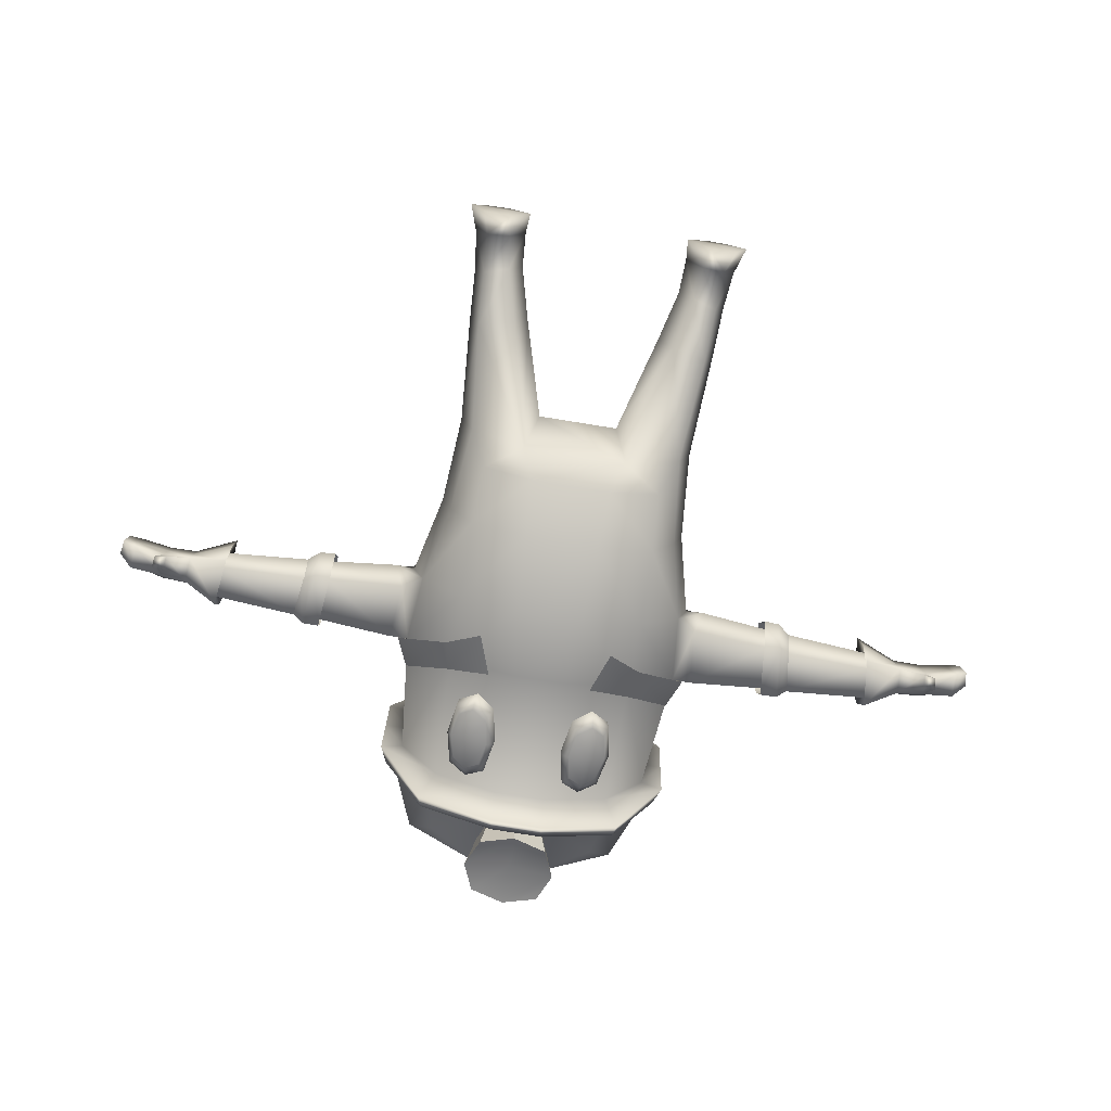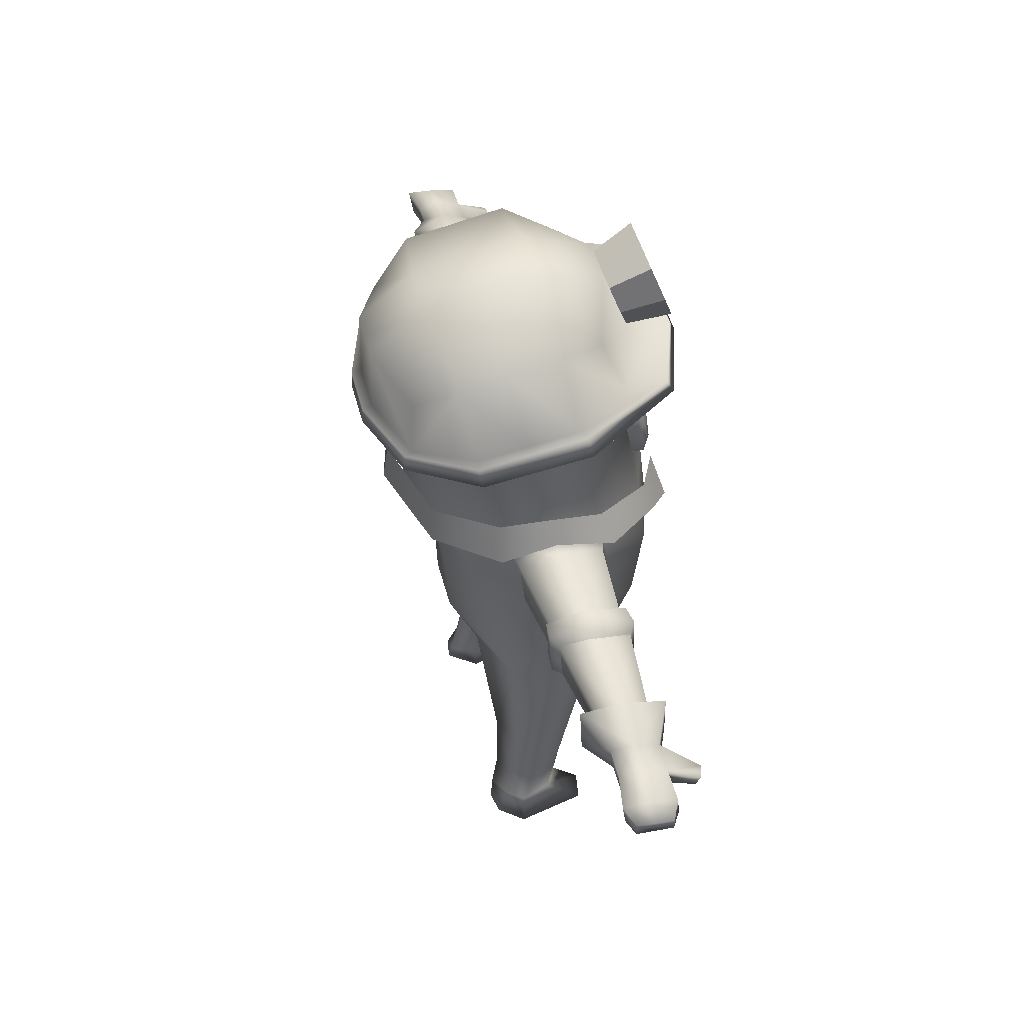
<metadata>
{"format":"obj","ext":"obj","renderer":"f3d","projection":"perspective","resolution":1024,"background":"white","views":[{"elev":-77.1,"azim":-9.2,"up":"+Z"},{"elev":47.7,"azim":75.7,"up":"+Y"}]}
</metadata>
<code>
g default
v -0.08631 1.084 -0.3467
v 0.08631 1.084 -0.3467
v -0.08721 1.241 -0.288
v 0.08721 1.241 -0.288
v -0.1171 1.163 -0.3173
v 0 1.269 -0.2777
v 0 1.056 -0.357
v 0.1171 1.163 -0.3173
v -0 1.077 -0.4963
v 0.1082 1.112 -0.4834
v 0 1.201 -0.4204
v 0.1469 1.211 -0.4465
v -0.1082 1.112 -0.4834
v -0.1469 1.211 -0.4465
v -0.1094 1.31 -0.4097
v 0 1.344 -0.3968
v 0.1094 1.31 -0.4097
v 0.2737 -0.05597 0.1507
v 0.2955 0.566 0.2911
v 0.2955 0.547 -0.3477
v 0.2877 -0.09027 -0.2806
v 0.08316 0.5575 0.3575
v 0.08316 0.5537 -0.4135
v 0.2971 0.08574 -0.3427
v 0.1295 -0.0816 -0.3386
v 0.3435 -0.1988 0.07177
v 0.4519 0.5677 0.118
v 0.2876 0.8913 0.3439
v 0.2876 0.9744 -0.2698
v 0.3435 -0.1935 -0.2005
v 0.4519 0.5472 -0.1856
v 0.08997 -0.07286 0.2329
v 0.2652 0.07732 0.164
v 0.08316 0.07313 0.2387
v 0.1168 0.08894 -0.3968
v 0.1675 -0.1823 0.158
v 0.3742 0.07813 0.04051
v 0.08316 0.8785 0.4097
v 0.08316 0.9867 -0.3329
v 0.4158 0.9156 0.1771
v 0.3742 0.08 -0.2062
v 0.1675 -0.1734 -0.2883
v 0.4158 0.9479 -0.1109
v 0.2727 1.079 0.3643
v 0.08316 1.138 0.4481
v 0.08316 1.281 0.2771
v 0.3512 1.183 0.2413
v 0.08316 1.347 -0.0634
v 0.3511 1.243 -0.06601
v 0.2722 1.189 -0.2146
v 0.08316 1.276 -0.2678
v 0.08316 0.9228 0.4533
v 0.3055 0.924 0.3778
v 0.4353 0.9694 0.2026
v 0.435 1.016 -0.113
v 0.305 1.027 -0.2883
v 0.08316 1.056 -0.3554
v 0.08316 0.8639 0.4869
v 0.08316 0.9143 0.4834
v 0.3318 0.8795 0.4071
v 0.3226 0.9297 0.4046
v 0.3309 1.009 -0.4277
v 0.08316 1.024 -0.5042
v 0.3217 1.047 -0.4085
v 0.08316 1.062 -0.4843
v 0.4872 0.9104 0.2017
v 0.4636 0.9612 0.2107
v 0.4631 1.012 -0.124
v 0.4867 0.9544 -0.136
v 0.08316 0.3364 0.2714
v 0.2968 0.341 0.2099
v 0.4296 0.3394 0.05063
v 0.4296 0.3248 -0.2251
v 0.2968 0.3253 -0.3746
v 0.1042 0.3295 -0.4347
v 1.111 0.5192 0.01389
v 1.111 0.5193 -0.1375
v 1.099 0.4173 -0.1443
v 1.099 0.4075 0.005026
v 0.514 0.5536 -0.1679
v 0.514 0.5526 0.09819
v 0.4942 0.3664 0.07554
v 0.4942 0.374 -0.1859
v 0.7601 0.5373 -0.1541
v 0.7601 0.5391 0.06023
v 0.744 0.3848 0.04488
v 0.744 0.3929 -0.1663
v 0.8043 0.5354 -0.163
v 0.8043 0.5376 0.06369
v 0.7873 0.3858 0.04893
v 0.7873 0.3939 -0.1744
v 0.8364 0.5335 -0.1616
v 0.8364 0.5361 0.05846
v 0.8198 0.3881 0.04444
v 0.8198 0.3962 -0.1724
v 1.105 0.5527 0.06882
v 1.105 0.5312 -0.1919
v 1.084 0.3743 -0.2021
v 1.084 0.3628 0.05374
v 1.219 0.5023 0.007849
v 1.219 0.4834 -0.1395
v 1.21 0.3974 -0.15
v 1.211 0.408 -0.005105
v 1.306 0.4939 0.008407
v 1.306 0.4749 -0.1389
v 1.297 0.3989 -0.1487
v 1.297 0.4096 -0.003818
v 1.404 0.4831 0.02458
v 1.404 0.4655 -0.1403
v 1.396 0.3895 -0.1506
v 1.396 0.3989 0.01163
v 1.447 0.4403 -0.005955
v 1.447 0.4276 -0.1204
v 1.44 0.3807 -0.1223
v 1.44 0.3889 -0.009142
v 1.28 0.4233 -0.2525
v 1.277 0.3834 -0.2385
v 1.317 0.3912 -0.2265
v 1.32 0.4266 -0.2386
v 0.3337 -0.8945 0.1554
v 0.4027 -0.8945 0.1416
v 0.4135 -0.8945 -0.1513
v 0.3247 -0.8945 -0.1658
v 0.08316 1.313 0.1115
v 0.3511 1.212 0.0918
v 0.4351 0.9922 0.04905
v 0.4633 0.9858 0.04792
v 0.487 0.9318 0.03742
v 0.4158 0.9313 0.03699
v 0.4519 0.5964 -0.02239
v 0.514 0.5753 -0.02637
v 0.7601 0.5587 -0.0407
v 0.8043 0.5559 -0.04356
v 0.8364 0.554 -0.04579
v 1.111 0.5378 -0.05841
v 1.105 0.5652 -0.05613
v 1.219 0.5083 -0.06271
v 1.306 0.5037 -0.06187
v 1.404 0.4784 -0.05535
v 1.447 0.4341 -0.06165
v 1.44 0.3849 -0.06421
v 1.396 0.3943 -0.0673
v 1.297 0.4044 -0.07432
v 1.211 0.4029 -0.0756
v 1.084 0.3527 -0.0717
v 1.099 0.3812 -0.06988
v 0.8198 0.3608 -0.06366
v 0.7873 0.3583 -0.0622
v 0.744 0.3554 -0.06057
v 0.5311 0.3349 -0.05429
v 0.4665 0.3322 -0.08133
v 0.4066 0.07887 -0.07924
v 0.3865 -0.1966 -0.05177
v 0.4643 -0.8945 0.06568
v 0.266 -0.8945 0.06572
v 0.1299 -0.2431 -0.03321
v 0.3767 -0.5225 -0.1071
v 0.41 -0.5225 0.00234
v 0.3767 -0.5225 0.06642
v 0.2639 -0.5554 0.1139
v 0.2211 -0.5554 0.01389
v 0.2639 -0.5553 -0.1543
v 0.3858 -0.692 -0.06526
v 0.4191 -0.692 0.02544
v 0.3858 -0.692 0.08772
v 0.3067 -0.7188 0.125
v 0.2639 -0.7188 0.03217
v 0.3067 -0.7188 -0.1053
v 0.3959 -0.8133 -0.03915
v 0.4352 -0.8084 0.05732
v 0.3959 -0.8133 0.1062
v 0.3209 -0.8228 0.1466
v 0.2713 -0.8286 0.06587
v 0.3209 -0.8228 -0.0803
v 0.7576 0.5866 -0.04229
v 0.7557 0.5536 0.07766
v 0.7363 0.3673 0.06246
v 0.7381 0.3274 -0.06223
v 0.7366 0.3777 -0.1863
v 0.7552 0.556 -0.171
v 0.8098 0.5843 -0.04555
v 0.808 0.5508 0.0812
v 0.7866 0.3694 0.06652
v 0.7891 0.33 -0.06435
v 0.7867 0.3798 -0.1946
v 0.8076 0.5523 -0.1811
v 0.8476 0.5512 -0.05059
v 0.8503 0.5264 0.04957
v 0.8324 0.3923 0.03941
v 0.831 0.364 -0.0636
v 0.8328 0.4015 -0.1669
v 0.8495 0.5278 -0.1573
v 0.3191 0.53 0.3288
v 0 0.5217 0.4178
v 0 0.6374 0.4
v 0.302 0.643 0.32
v 0.3185 0.4827 -0.3936
v 0.2125 0.4225 -0.4668
v 0.3029 0.5803 -0.3618
v 0.1667 0.5595 -0.426
v 0.4863 0.5539 0.1459
v 0.4873 0.5879 -0.02748
v 0.4415 0.6664 0.1412
v 0.4486 0.6648 -0.01124
v 0.4819 0.542 -0.2168
v 0.4434 0.6431 -0.1802
v -0.2737 -0.05597 0.1507
v -0.2955 0.566 0.2911
v -0.2955 0.547 -0.3477
v -0.2877 -0.09027 -0.2806
v -0.08316 0.5575 0.3575
v -0.08316 0.5537 -0.4135
v -0.2971 0.08574 -0.3427
v -0.1295 -0.0816 -0.3386
v -0.3435 -0.1988 0.07177
v -0.4519 0.5677 0.118
v -0.2876 0.8913 0.3439
v -0.2876 0.9744 -0.2698
v -0.3435 -0.1935 -0.2005
v -0.4519 0.5472 -0.1856
v -0.08997 -0.07286 0.2329
v -0.2652 0.07732 0.164
v -0.08316 0.07313 0.2387
v -0.1168 0.08894 -0.3968
v -0.1675 -0.1823 0.158
v -0.3742 0.07813 0.04051
v -0.08316 0.8785 0.4097
v -0.08316 0.9867 -0.3329
v -0.4158 0.9156 0.1771
v -0.3742 0.08 -0.2062
v -0.1675 -0.1734 -0.2883
v -0.4158 0.9479 -0.1109
v -0.2727 1.079 0.3643
v -0.08316 1.138 0.4481
v -0.08316 1.281 0.2771
v -0.3512 1.183 0.2413
v -0.08316 1.347 -0.0634
v -0.3511 1.243 -0.06601
v -0.2722 1.189 -0.2146
v -0.08316 1.276 -0.2678
v -0.08316 0.9228 0.4533
v -0.3055 0.924 0.3778
v -0.4353 0.9694 0.2026
v -0.435 1.016 -0.113
v -0.305 1.027 -0.2883
v -0.08316 1.056 -0.3554
v -0.08316 0.8639 0.4869
v -0.08316 0.9143 0.4834
v -0.3318 0.8795 0.4071
v -0.3226 0.9297 0.4046
v -0.3309 1.009 -0.4277
v -0.08316 1.024 -0.5042
v -0.3217 1.047 -0.4085
v -0.08316 1.062 -0.4843
v -0.4872 0.9104 0.2017
v -0.4636 0.9612 0.2107
v -0.4631 1.012 -0.124
v -0.4867 0.9544 -0.136
v -0.08316 0.3364 0.2714
v -0.2968 0.341 0.2099
v -0.4296 0.3394 0.05063
v -0.4296 0.3248 -0.2251
v -0.2968 0.3253 -0.3746
v -0.1042 0.3295 -0.4347
v -1.111 0.5192 0.01389
v -1.111 0.5193 -0.1375
v -1.099 0.4173 -0.1443
v -1.099 0.4075 0.005026
v -0.514 0.5536 -0.1679
v -0.514 0.5526 0.09819
v -0.4942 0.3664 0.07554
v -0.4942 0.374 -0.1859
v -0.7601 0.5373 -0.1541
v -0.7601 0.5391 0.06023
v -0.744 0.3848 0.04488
v -0.744 0.3929 -0.1663
v -0.8043 0.5354 -0.163
v -0.8043 0.5376 0.06369
v -0.7873 0.3858 0.04893
v -0.7873 0.3939 -0.1744
v -0.8364 0.5335 -0.1616
v -0.8364 0.5361 0.05846
v -0.8198 0.3881 0.04444
v -0.8198 0.3962 -0.1724
v -1.105 0.5527 0.06882
v -1.105 0.5312 -0.1919
v -1.084 0.3743 -0.2021
v -1.084 0.3628 0.05374
v -1.219 0.5023 0.007849
v -1.219 0.4834 -0.1395
v -1.21 0.3974 -0.15
v -1.211 0.408 -0.005105
v -1.306 0.4939 0.008407
v -1.306 0.4749 -0.1389
v -1.297 0.3989 -0.1487
v -1.297 0.4096 -0.003818
v -1.404 0.4831 0.02458
v -1.404 0.4655 -0.1403
v -1.396 0.3895 -0.1506
v -1.396 0.3989 0.01163
v -1.447 0.4403 -0.005955
v -1.447 0.4276 -0.1204
v -1.44 0.3807 -0.1223
v -1.44 0.3889 -0.009142
v -1.28 0.4233 -0.2525
v -1.277 0.3834 -0.2385
v -1.317 0.3912 -0.2265
v -1.32 0.4266 -0.2386
v -0.3337 -0.8945 0.1554
v -0.4027 -0.8945 0.1416
v -0.4135 -0.8945 -0.1513
v -0.3247 -0.8945 -0.1658
v -0.08316 1.313 0.1115
v -0.3511 1.212 0.0918
v -0.4351 0.9922 0.04905
v -0.4633 0.9858 0.04792
v -0.487 0.9318 0.03742
v -0.4158 0.9313 0.03699
v -0.4519 0.5964 -0.02239
v -0.514 0.5753 -0.02637
v -0.7601 0.5587 -0.0407
v -0.8043 0.5559 -0.04356
v -0.8364 0.554 -0.04579
v -1.111 0.5378 -0.05841
v -1.105 0.5652 -0.05613
v -1.219 0.5083 -0.06271
v -1.306 0.5037 -0.06187
v -1.404 0.4784 -0.05535
v -1.447 0.4341 -0.06165
v -1.44 0.3849 -0.06421
v -1.396 0.3943 -0.0673
v -1.297 0.4044 -0.07432
v -1.211 0.4029 -0.0756
v -1.084 0.3527 -0.0717
v -1.099 0.3812 -0.06988
v -0.8198 0.3608 -0.06366
v -0.7873 0.3583 -0.0622
v -0.744 0.3554 -0.06057
v -0.5311 0.3349 -0.05429
v -0.4665 0.3322 -0.08133
v -0.4066 0.07887 -0.07924
v -0.3865 -0.1966 -0.05177
v -0.4643 -0.8945 0.06568
v -0.266 -0.8945 0.06572
v -0.1299 -0.2431 -0.03321
v -0.3767 -0.5225 -0.1071
v -0.41 -0.5225 0.00234
v -0.3767 -0.5225 0.06642
v -0.2639 -0.5554 0.1139
v -0.2211 -0.5554 0.01389
v -0.2639 -0.5553 -0.1543
v -0.3858 -0.692 -0.06526
v -0.4191 -0.692 0.02544
v -0.3858 -0.692 0.08772
v -0.3067 -0.7188 0.125
v -0.2639 -0.7188 0.03217
v -0.3067 -0.7188 -0.1053
v -0.3959 -0.8133 -0.03915
v -0.4352 -0.8084 0.05732
v -0.3959 -0.8133 0.1062
v -0.3209 -0.8228 0.1466
v -0.2713 -0.8286 0.06587
v -0.3209 -0.8228 -0.0803
v -0.7576 0.5866 -0.04229
v -0.7557 0.5536 0.07766
v -0.7363 0.3673 0.06246
v -0.7381 0.3274 -0.06223
v -0.7366 0.3777 -0.1863
v -0.7552 0.556 -0.171
v -0.8098 0.5843 -0.04555
v -0.808 0.5508 0.0812
v -0.7866 0.3694 0.06652
v -0.7891 0.33 -0.06435
v -0.7867 0.3798 -0.1946
v -0.8076 0.5523 -0.1811
v -0.8476 0.5512 -0.05059
v -0.8503 0.5264 0.04957
v -0.8324 0.3923 0.03941
v -0.831 0.364 -0.0636
v -0.8328 0.4015 -0.1669
v -0.8495 0.5278 -0.1573
v -0.3191 0.53 0.3288
v -0.302 0.643 0.32
v -0.3185 0.4827 -0.3936
v -0.2125 0.4225 -0.4668
v -0.3029 0.5803 -0.3618
v -0.1667 0.5595 -0.426
v -0.4863 0.5539 0.1459
v -0.4873 0.5879 -0.02748
v -0.4415 0.6664 0.1412
v -0.4486 0.6648 -0.01124
v -0.4819 0.542 -0.2168
v -0.4434 0.6431 -0.1802
g polySurface13 polySurface11 polySurface9
f 10 9 11 12
f 9 13 14 11
f 11 14 15 16
f 12 11 16 17
f 2 7 9 10
f 8 2 10 12
f 7 1 13 9
f 1 5 14 13
f 5 3 15 14
f 3 6 16 15
f 6 4 17 16
f 4 8 12 17
f 18 33 34 32
f 33 71 70 34
f 44 47 46 45
f 47 125 124 46
f 74 24 35 75
f 24 21 25 35
f 120 155 154 121
f 26 18 32 36
f 26 153 152 37
f 26 37 33 18
f 37 72 71 33
f 19 28 38 22
f 60 61 59 58
f 23 39 29 20
f 63 65 64 62
f 66 128 127 67
f 130 129 40 27
f 40 28 19 27
f 67 61 60 66
f 21 24 41 30
f 24 74 73 41
f 21 30 42 25
f 49 50 51 48
f 20 29 43 31
f 62 64 68 69
f 28 60 58 38
f 39 63 62 29
f 129 128 66 40
f 40 66 60 28
f 29 62 69 43
f 53 44 45 52
f 47 44 53 54
f 126 125 47 54
f 56 50 49 55
f 57 51 50 56
f 52 59 61 53
f 56 64 65 57
f 54 67 127 126
f 53 61 67 54
f 55 68 64 56
f 72 37 152 151
f 71 19 22 70
f 72 27 19 71
f 112 115 141 140
f 74 20 31 73
f 20 74 75 23
f 27 81 131 130
f 31 80 83 73
f 151 150 82 72
f 72 82 81 27
f 81 85 132 131
f 82 86 85 81
f 150 149 86 82
f 80 84 87 83
f 85 89 133 132
f 86 90 89 85
f 149 148 90 86
f 84 88 91 87
f 89 93 134 133
f 90 94 93 89
f 148 147 94 90
f 88 92 95 91
f 93 76 135 134
f 94 79 76 93
f 147 146 79 94
f 92 77 78 95
f 76 96 136 135
f 77 97 98 78
f 146 145 99 79
f 79 99 96 76
f 96 100 137 136
f 97 101 102 98
f 145 144 103 99
f 99 103 100 96
f 100 104 138 137
f 116 119 118 117
f 144 143 107 103
f 103 107 104 100
f 104 108 139 138
f 105 109 110 106
f 143 142 111 107
f 107 111 108 104
f 108 112 140 139
f 109 113 114 110
f 142 141 115 111
f 111 115 112 108
f 101 116 117 102
f 102 117 118 106
f 106 118 119 105
f 105 119 116 101
f 125 49 48 124
f 55 49 125 126
f 127 68 55 126
f 128 69 68 127
f 43 69 128 129
f 31 43 129 130
f 131 80 31 130
f 132 84 80 131
f 133 88 84 132
f 134 92 88 133
f 135 77 92 134
f 136 97 77 135
f 137 101 97 136
f 138 105 101 137
f 139 109 105 138
f 140 113 109 139
f 141 114 113 140
f 110 114 141 142
f 106 110 142 143
f 102 106 143 144
f 98 102 144 145
f 78 98 145 146
f 95 78 146 147
f 91 95 147 148
f 87 91 148 149
f 83 87 149 150
f 73 83 150 151
f 152 41 73 151
f 153 30 41 152
f 155 123 122 154
f 158 157 30 153
f 159 158 153 26
f 160 159 26 36
f 156 161 160 36
f 162 161 156 42
f 30 157 162 42
f 164 163 157 158
f 159 165 164 158
f 160 166 165 159
f 161 167 166 160
f 162 168 167 161
f 157 163 168 162
f 170 169 163 164
f 165 171 170 164
f 166 172 171 165
f 167 173 172 166
f 168 174 173 167
f 163 169 174 168
f 154 122 169 170
f 171 121 154 170
f 172 120 121 171
f 173 155 120 172
f 174 123 155 173
f 169 122 123 174
f 70 22 211 259
f 35 25 214 224
f 36 32 221 225
f 39 23 212 228
f 156 36 225 345
f 52 45 234 241
f 48 51 240 237
f 59 52 241 248
f 58 59 248 247
f 63 39 228 252
f 34 70 259 223
f 42 156 345 231
f 176 182 181 175
f 177 183 182 176
f 178 184 183 177
f 180 186 185 179
f 182 188 187 181
f 183 189 188 182
f 184 190 189 183
f 186 192 191 185
f 181 186 180 175
f 187 192 186 181
f 185 191 190 184
f 179 185 184 178
f 193 196 195 194
f 198 200 199 197
f 202 204 203 201
f 203 196 193 201
f 197 199 206 205
f 205 206 204 202
f 207 221 223 222
f 222 223 259 260
f 233 234 235 236
f 236 235 313 314
f 263 264 224 213
f 213 224 214 210
f 309 310 343 344
f 215 225 221 207
f 215 226 341 342
f 215 207 222 226
f 226 222 260 261
f 208 211 227 217
f 249 247 248 250
f 212 209 218 228
f 252 251 253 254
f 255 256 316 317
f 319 216 229 318
f 229 216 208 217
f 256 255 249 250
f 210 219 230 213
f 213 230 262 263
f 210 214 231 219
f 238 237 240 239
f 209 220 232 218
f 251 258 257 253
f 217 227 247 249
f 228 218 251 252
f 318 229 255 317
f 229 217 249 255
f 218 232 258 251
f 242 241 234 233
f 236 243 242 233
f 315 243 236 314
f 245 244 238 239
f 246 245 239 240
f 241 242 250 248
f 245 246 254 253
f 243 315 316 256
f 242 243 256 250
f 244 245 253 257
f 261 340 341 226
f 260 259 211 208
f 261 260 208 216
f 301 329 330 304
f 263 262 220 209
f 209 212 264 263
f 216 319 320 270
f 220 262 272 269
f 340 261 271 339
f 261 216 270 271
f 270 320 321 274
f 271 270 274 275
f 339 271 275 338
f 269 272 276 273
f 274 321 322 278
f 275 274 278 279
f 338 275 279 337
f 273 276 280 277
f 278 322 323 282
f 279 278 282 283
f 337 279 283 336
f 277 280 284 281
f 282 323 324 265
f 283 282 265 268
f 336 283 268 335
f 281 284 267 266
f 265 324 325 285
f 266 267 287 286
f 335 268 288 334
f 268 265 285 288
f 285 325 326 289
f 286 287 291 290
f 334 288 292 333
f 288 285 289 292
f 289 326 327 293
f 305 306 307 308
f 333 292 296 332
f 292 289 293 296
f 293 327 328 297
f 294 295 299 298
f 332 296 300 331
f 296 293 297 300
f 297 328 329 301
f 298 299 303 302
f 331 300 304 330
f 300 297 301 304
f 290 291 306 305
f 291 295 307 306
f 295 294 308 307
f 294 290 305 308
f 225 215 348 349
f 215 342 347 348
f 346 219 231 351
f 345 225 349 350
f 314 313 237 238
f 244 315 314 238
f 316 315 244 257
f 317 316 257 258
f 232 318 317 258
f 220 319 318 232
f 320 319 220 269
f 321 320 269 273
f 322 321 273 277
f 323 322 277 281
f 324 323 281 266
f 325 324 266 286
f 326 325 286 290
f 327 326 290 294
f 328 327 294 298
f 329 328 298 302
f 330 329 302 303
f 299 331 330 303
f 295 332 331 299
f 291 333 332 295
f 287 334 333 291
f 267 335 334 287
f 284 336 335 267
f 280 337 336 284
f 276 338 337 280
f 272 339 338 276
f 262 340 339 272
f 341 340 262 230
f 342 341 230 219
f 342 219 346 347
f 344 343 311 312
f 231 345 350 351
f 353 347 346 352
f 348 347 353 354
f 349 348 354 355
f 350 349 355 356
f 351 350 356 357
f 346 351 357 352
f 359 353 352 358
f 354 353 359 360
f 355 354 360 361
f 356 355 361 362
f 357 356 362 363
f 352 357 363 358
f 343 359 358 311
f 360 359 343 310
f 361 360 310 309
f 362 361 309 344
f 363 362 344 312
f 358 363 312 311
f 34 223 221 32
f 75 264 212 23
f 38 227 211 22
f 42 231 214 25
f 46 235 234 45
f 124 313 235 46
f 57 246 240 51
f 58 247 227 38
f 65 254 246 57
f 63 252 254 65
f 35 224 264 75
f 48 237 313 124
f 365 364 370 371
f 366 365 371 372
f 367 366 372 373
f 369 368 374 375
f 371 370 376 377
f 372 371 377 378
f 373 372 378 379
f 375 374 380 381
f 370 364 369 375
f 376 370 375 381
f 374 373 379 380
f 368 367 373 374
f 382 194 195 383
f 385 384 386 387
f 389 388 390 391
f 390 388 382 383
f 384 392 393 386
f 392 389 391 393
g default
v -0.2409 0.7201 -0.3842
v -0.1536 0.7231 -0.4038
v -0.2379 0.8807 -0.3516
v -0.1518 0.8849 -0.3705
v -0.2457 0.6806 -0.3214
v -0.1273 0.6841 -0.3481
v -0.2413 0.8948 -0.2781
v -0.1255 0.9005 -0.3034
v -0.1958 0.91 -0.3603
v -0.2529 0.6888 -0.3719
v -0.1344 0.6926 -0.3986
v -0.187 0.6449 -0.3412
v -0.2483 0.9047 -0.3284
v -0.263 0.7884 -0.2968
v -0.1326 0.911 -0.3535
v -0.1829 0.9314 -0.2834
v -0.1069 0.7951 -0.3314
v -0.199 0.6926 -0.4037
v -0.1389 0.807 -0.3959
v -0.256 0.8017 -0.3701
v -0.1992 0.804 -0.3896
v -0.1942 0.6524 -0.3914
v -0.2701 0.7976 -0.3473
v -0.1899 0.9412 -0.3339
v -0.114 0.8048 -0.3817
g polySurface13 polySurface11 polySurface9 polySurface12
f 395 411 414 412
f 411 394 413 414
f 414 413 396 402
f 412 414 402 397
f 394 411 415 403
f 411 395 404 415
f 415 404 399 405
f 403 415 405 398
f 396 413 416 406
f 413 394 403 416
f 416 403 398 407
f 406 416 407 400
f 397 402 417 408
f 402 396 406 417
f 417 406 400 409
f 408 417 409 401
f 395 412 418 404
f 412 397 408 418
f 418 408 401 410
f 404 418 410 399
g default
v 0.2409 0.7201 -0.3842
v 0.1536 0.7231 -0.4038
v 0.2379 0.8807 -0.3516
v 0.1518 0.8849 -0.3705
v 0.2457 0.6806 -0.3214
v 0.1273 0.6841 -0.3481
v 0.2413 0.8948 -0.2781
v 0.1255 0.9005 -0.3034
v 0.1958 0.91 -0.3603
v 0.2529 0.6888 -0.3719
v 0.1344 0.6926 -0.3986
v 0.187 0.6449 -0.3412
v 0.2483 0.9047 -0.3284
v 0.263 0.7884 -0.2968
v 0.1326 0.911 -0.3535
v 0.1829 0.9314 -0.2834
v 0.1069 0.7951 -0.3314
v 0.199 0.6926 -0.4037
v 0.1389 0.807 -0.3959
v 0.256 0.8017 -0.3701
v 0.1992 0.804 -0.3896
v 0.1942 0.6524 -0.3914
v 0.2701 0.7976 -0.3473
v 0.1899 0.9412 -0.3339
v 0.114 0.8048 -0.3817
g polySurface13 polySurface11 polySurface9 polySurface10
f 420 437 439 436
f 436 439 438 419
f 439 427 421 438
f 437 422 427 439
f 419 428 440 436
f 436 440 429 420
f 440 430 424 429
f 428 423 430 440
f 421 431 441 438
f 438 441 428 419
f 441 432 423 428
f 431 425 432 441
f 422 433 442 427
f 427 442 431 421
f 442 434 425 431
f 433 426 434 442
f 420 429 443 437
f 437 443 433 422
f 443 435 426 433
f 429 424 435 443

</code>
